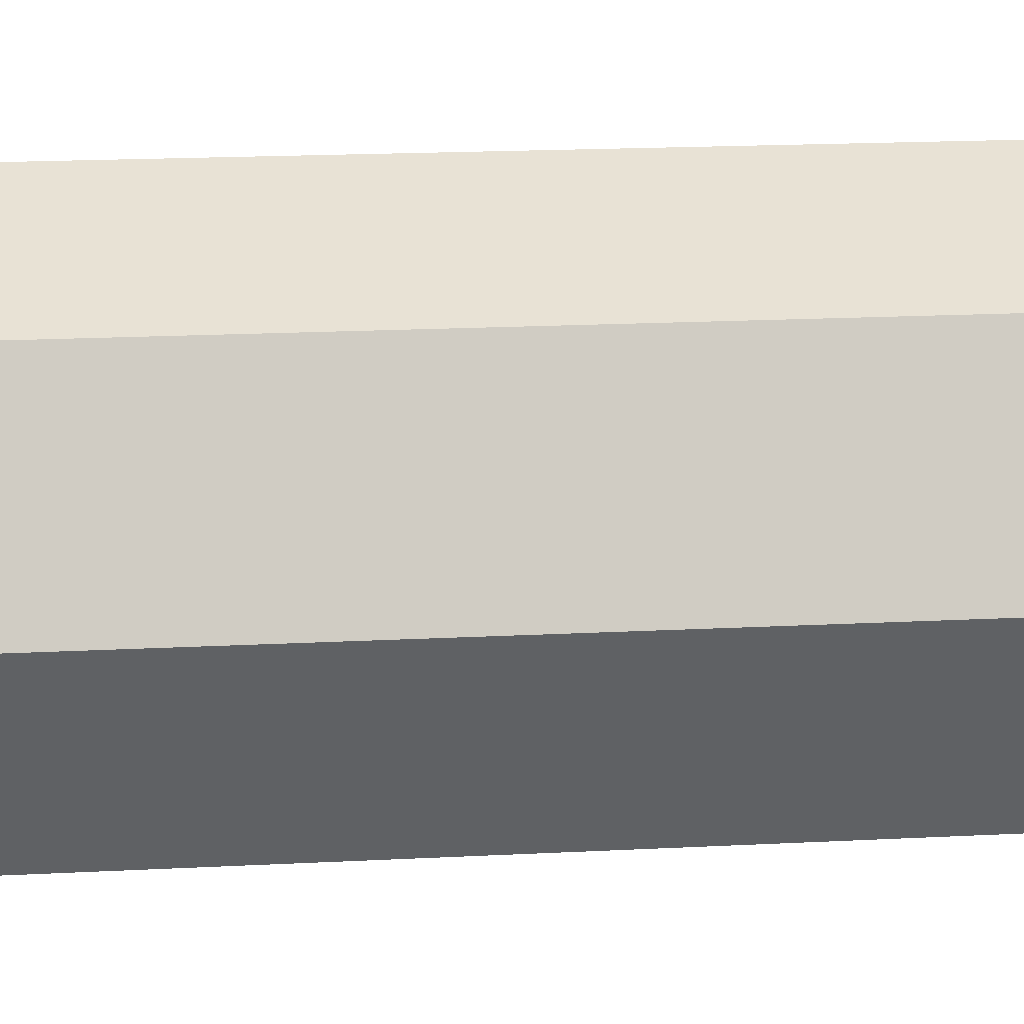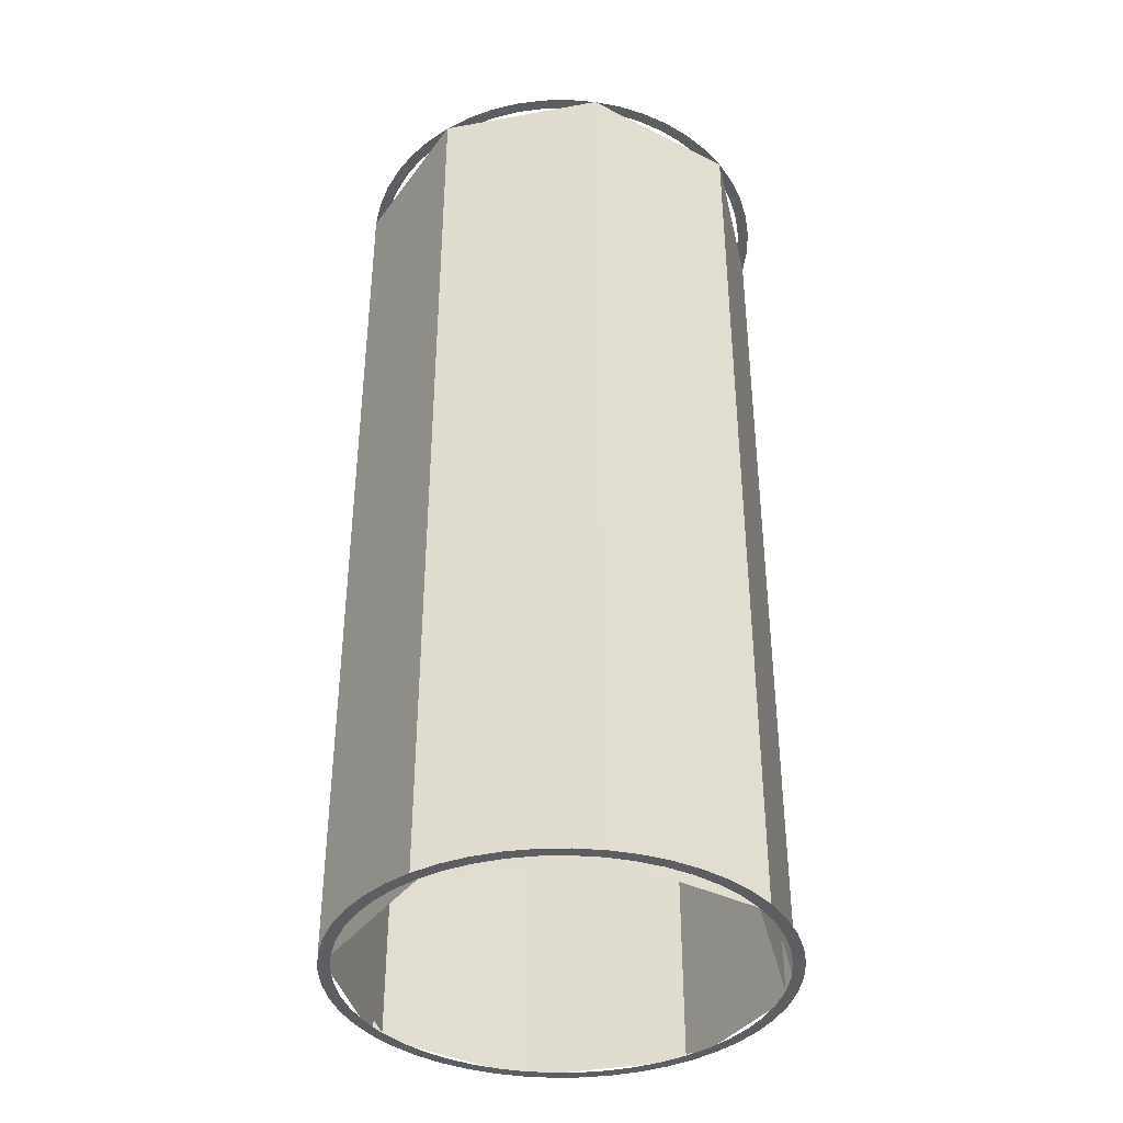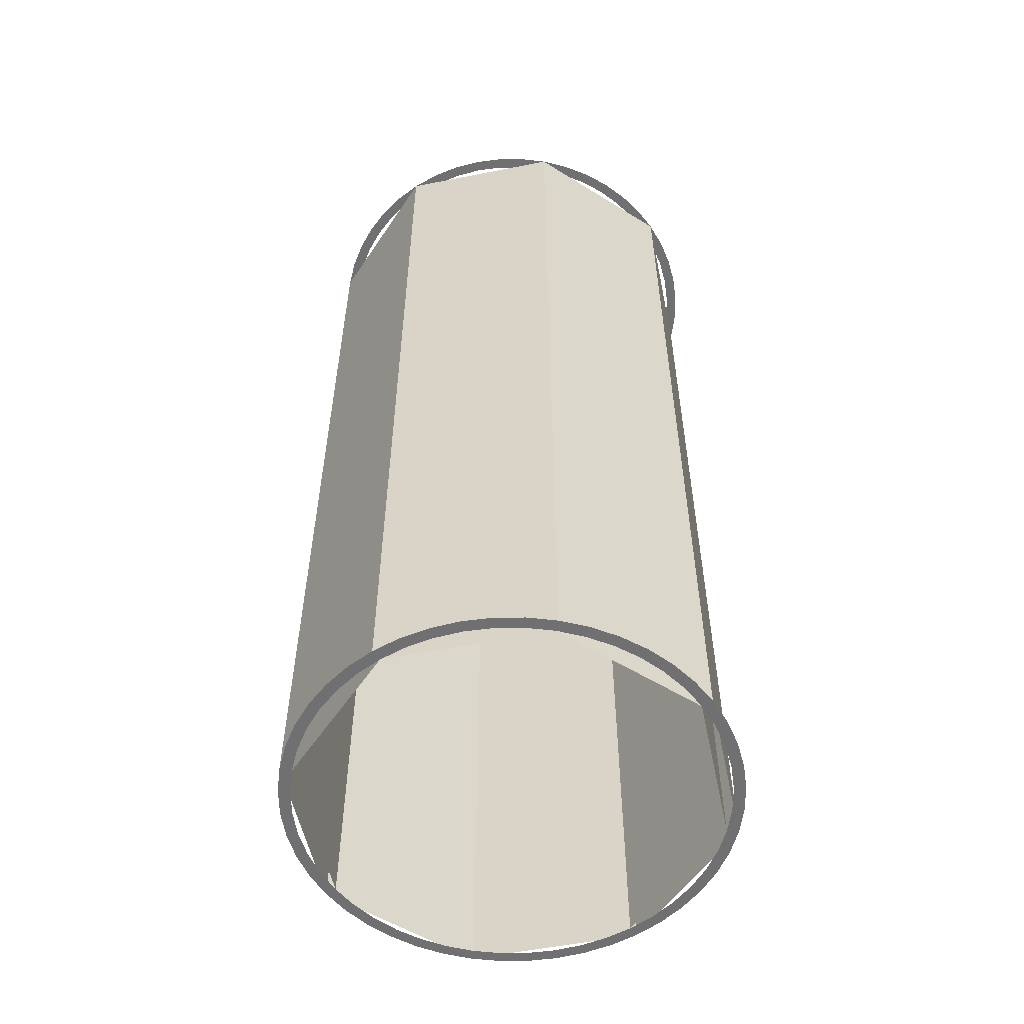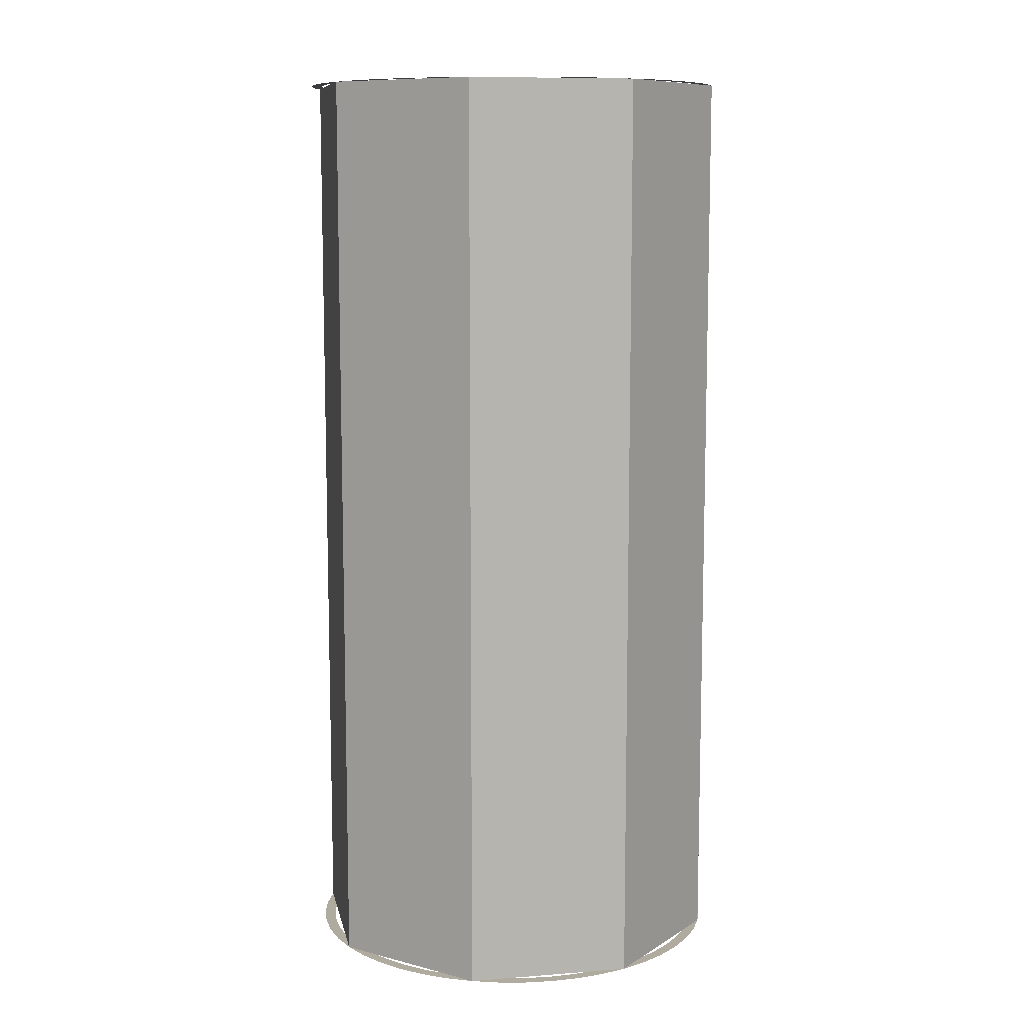
<metadata>
{"format":"obj","ext":"obj","renderer":"f3d","projection":"perspective","resolution":1024,"background":"white","views":[{"elev":17.6,"azim":-96.0,"up":"+Z"},{"elev":-38.4,"azim":-144.7,"up":"+Y"},{"elev":-55.0,"azim":79.3,"up":"+Y"},{"elev":9.7,"azim":-33.8,"up":"+Y"}]}
</metadata>
<code>
v 0.95 0 0
v 0.9418 0 0.124
v 0.8923 0 0.1174
v 0.9 0 0
v 0.9418 0 0.124
v 0.9176 0 0.2459
v 0.8693 0 0.2329
v 0.8923 0 0.1174
v 0.9176 0 0.2459
v 0.8777 0 0.3636
v 0.8315 0 0.3444
v 0.8693 0 0.2329
v 0.8777 0 0.3636
v 0.8227 0 0.475
v 0.7794 0 0.45
v 0.8315 0 0.3444
v 0.8227 0 0.475
v 0.7537 0 0.5784
v 0.7141 0 0.5479
v 0.7794 0 0.45
v 0.7537 0 0.5784
v 0.6717 0 0.6717
v 0.6364 0 0.6364
v 0.7141 0 0.5479
v 0.6717 0 0.6717
v 0.5784 0 0.7537
v 0.5479 0 0.7141
v 0.6364 0 0.6364
v 0.5784 0 0.7537
v 0.475 0 0.8227
v 0.45 0 0.7794
v 0.5479 0 0.7141
v 0.475 0 0.8227
v 0.3636 0 0.8777
v 0.3444 0 0.8315
v 0.45 0 0.7794
v 0.3636 0 0.8777
v 0.2459 0 0.9176
v 0.2329 0 0.8693
v 0.3444 0 0.8315
v 0.2459 0 0.9176
v 0.124 0 0.9418
v 0.1174 0 0.8923
v 0.2329 0 0.8693
v 0.124 0 0.9418
v 0 0 0.95
v 0 0 0.9
v 0.1174 0 0.8923
v 0 0 0.95
v -0.124 0 0.9418
v -0.1174 0 0.8923
v 0 0 0.9
v -0.124 0 0.9418
v -0.2459 0 0.9176
v -0.2329 0 0.8693
v -0.1174 0 0.8923
v -0.2459 0 0.9176
v -0.3636 0 0.8777
v -0.3444 0 0.8315
v -0.2329 0 0.8693
v -0.3636 0 0.8777
v -0.475 0 0.8227
v -0.45 0 0.7794
v -0.3444 0 0.8315
v -0.475 0 0.8227
v -0.5784 0 0.7537
v -0.5479 0 0.7141
v -0.45 0 0.7794
v -0.5784 0 0.7537
v -0.6717 0 0.6717
v -0.6364 0 0.6364
v -0.5479 0 0.7141
v -0.6717 0 0.6717
v -0.7537 0 0.5784
v -0.7141 0 0.5479
v -0.6364 0 0.6364
v -0.7537 0 0.5784
v -0.8227 0 0.475
v -0.7794 0 0.45
v -0.7141 0 0.5479
v -0.8227 0 0.475
v -0.8777 0 0.3636
v -0.8315 0 0.3444
v -0.7794 0 0.45
v -0.8777 0 0.3636
v -0.9176 0 0.2459
v -0.8693 0 0.2329
v -0.8315 0 0.3444
v -0.9176 0 0.2459
v -0.9418 0 0.124
v -0.8923 0 0.1174
v -0.8693 0 0.2329
v -0.9418 0 0.124
v -0.95 0 0
v -0.9 0 0
v -0.8923 0 0.1174
v -0.95 0 0
v -0.9418 0 -0.124
v -0.8923 0 -0.1174
v -0.9 0 0
v -0.9418 0 -0.124
v -0.9176 0 -0.2459
v -0.8693 0 -0.2329
v -0.8923 0 -0.1174
v -0.9176 0 -0.2459
v -0.8777 0 -0.3636
v -0.8315 0 -0.3444
v -0.8693 0 -0.2329
v -0.8777 0 -0.3636
v -0.8227 0 -0.475
v -0.7794 0 -0.45
v -0.8315 0 -0.3444
v -0.8227 0 -0.475
v -0.7537 0 -0.5784
v -0.7141 0 -0.5479
v -0.7794 0 -0.45
v -0.7537 0 -0.5784
v -0.6717 0 -0.6717
v -0.6364 0 -0.6364
v -0.7141 0 -0.5479
v -0.6717 0 -0.6717
v -0.5784 0 -0.7537
v -0.5479 0 -0.7141
v -0.6364 0 -0.6364
v -0.5784 0 -0.7537
v -0.475 0 -0.8227
v -0.45 0 -0.7794
v -0.5479 0 -0.7141
v -0.475 0 -0.8227
v -0.3636 0 -0.8777
v -0.3444 0 -0.8315
v -0.45 0 -0.7794
v -0.3636 0 -0.8777
v -0.2459 0 -0.9176
v -0.2329 0 -0.8693
v -0.3444 0 -0.8315
v -0.2459 0 -0.9176
v -0.124 0 -0.9418
v -0.1174 0 -0.8923
v -0.2329 0 -0.8693
v -0.124 0 -0.9418
v 0 0 -0.95
v 0 0 -0.9
v -0.1174 0 -0.8923
v 0 0 -0.95
v 0.124 0 -0.9418
v 0.1174 0 -0.8923
v 0 0 -0.9
v 0.124 0 -0.9418
v 0.2459 0 -0.9176
v 0.2329 0 -0.8693
v 0.1174 0 -0.8923
v 0.2459 0 -0.9176
v 0.3636 0 -0.8777
v 0.3444 0 -0.8315
v 0.2329 0 -0.8693
v 0.3636 0 -0.8777
v 0.475 0 -0.8227
v 0.45 0 -0.7794
v 0.3444 0 -0.8315
v 0.475 0 -0.8227
v 0.5784 0 -0.7537
v 0.5479 0 -0.7141
v 0.45 0 -0.7794
v 0.5784 0 -0.7537
v 0.6717 0 -0.6717
v 0.6364 0 -0.6364
v 0.5479 0 -0.7141
v 0.6717 0 -0.6717
v 0.7537 0 -0.5784
v 0.7141 0 -0.5479
v 0.6364 0 -0.6364
v 0.7537 0 -0.5784
v 0.8227 0 -0.475
v 0.7794 0 -0.45
v 0.7141 0 -0.5479
v 0.8227 0 -0.475
v 0.8777 0 -0.3636
v 0.8315 0 -0.3444
v 0.7794 0 -0.45
v 0.8777 0 -0.3636
v 0.9176 0 -0.2459
v 0.8693 0 -0.2329
v 0.8315 0 -0.3444
v 0.9176 0 -0.2459
v 0.9418 0 -0.124
v 0.8923 0 -0.1174
v 0.8693 0 -0.2329
v 0.9418 0 -0.124
v 0.95 0 0
v 0.9 0 0
v 0.8923 0 -0.1174
v 0.6717 4.1 0.6717
v 0 4.1 0.95
v 0 0 0.95
v 0.6717 0 0.6717
v 0.95 4.1 0
v 0.6717 4.1 0.6717
v 0.6717 0 0.6717
v 0.95 0 0
v 0.6717 4.1 -0.6717
v 0.95 4.1 0
v 0.95 0 0
v 0.6717 0 -0.6717
v 0 4.1 -0.95
v 0.6717 4.1 -0.6717
v 0.6717 0 -0.6717
v 0 0 -0.95
v -0.6717 4.1 -0.6717
v 0 4.1 -0.95
v 0 0 -0.95
v -0.6717 0 -0.6717
v -0.95 4.1 0
v -0.6717 4.1 -0.6717
v -0.6717 0 -0.6717
v -0.95 0 0
v -0.6717 4.1 0.6717
v -0.95 4.1 0
v -0.95 0 0
v -0.6717 0 0.6717
v 0 4.1 0.95
v -0.6717 4.1 0.6717
v -0.6717 0 0.6717
v 0 0 0.95
v 0.6364 4.1 0.6364
v 0 4.1 0.9
v 0 0 0.9
v 0.6364 0 0.6364
v 0.9 4.1 0
v 0.6364 4.1 0.6364
v 0.6364 0 0.6364
v 0.9 0 0
v 0.6364 4.1 -0.6364
v 0.9 4.1 0
v 0.9 0 0
v 0.6364 0 -0.6364
v 0 4.1 -0.9
v 0.6364 4.1 -0.6364
v 0.6364 0 -0.6364
v 0 0 -0.9
v -0.6364 4.1 -0.6364
v 0 4.1 -0.9
v 0 0 -0.9
v -0.6364 0 -0.6364
v -0.9 4.1 0
v -0.6364 4.1 -0.6364
v -0.6364 0 -0.6364
v -0.9 0 0
v -0.6364 4.1 0.6364
v -0.9 4.1 0
v -0.9 0 0
v -0.6364 0 0.6364
v 0 4.1 0.9
v -0.6364 4.1 0.6364
v -0.6364 0 0.6364
v 0 0 0.9
v 0.95 4.1 0
v 0.9418 4.1 0.124
v 0.8923 4.1 0.1174
v 0.9 4.1 0
v 0.9418 4.1 0.124
v 0.9176 4.1 0.2459
v 0.8693 4.1 0.2329
v 0.8923 4.1 0.1174
v 0.9176 4.1 0.2459
v 0.8777 4.1 0.3636
v 0.8315 4.1 0.3444
v 0.8693 4.1 0.2329
v 0.8777 4.1 0.3636
v 0.8227 4.1 0.475
v 0.7794 4.1 0.45
v 0.8315 4.1 0.3444
v 0.8227 4.1 0.475
v 0.7537 4.1 0.5784
v 0.7141 4.1 0.5479
v 0.7794 4.1 0.45
v 0.7537 4.1 0.5784
v 0.6717 4.1 0.6717
v 0.6364 4.1 0.6364
v 0.7141 4.1 0.5479
v 0.6717 4.1 0.6717
v 0.5784 4.1 0.7537
v 0.5479 4.1 0.7141
v 0.6364 4.1 0.6364
v 0.5784 4.1 0.7537
v 0.475 4.1 0.8227
v 0.45 4.1 0.7794
v 0.5479 4.1 0.7141
v 0.475 4.1 0.8227
v 0.3636 4.1 0.8777
v 0.3444 4.1 0.8315
v 0.45 4.1 0.7794
v 0.3636 4.1 0.8777
v 0.2459 4.1 0.9176
v 0.2329 4.1 0.8693
v 0.3444 4.1 0.8315
v 0.2459 4.1 0.9176
v 0.124 4.1 0.9418
v 0.1174 4.1 0.8923
v 0.2329 4.1 0.8693
v 0.124 4.1 0.9418
v 0 4.1 0.95
v 0 4.1 0.9
v 0.1174 4.1 0.8923
v 0 4.1 0.95
v -0.124 4.1 0.9418
v -0.1174 4.1 0.8923
v 0 4.1 0.9
v -0.124 4.1 0.9418
v -0.2459 4.1 0.9176
v -0.2329 4.1 0.8693
v -0.1174 4.1 0.8923
v -0.2459 4.1 0.9176
v -0.3636 4.1 0.8777
v -0.3444 4.1 0.8315
v -0.2329 4.1 0.8693
v -0.3636 4.1 0.8777
v -0.475 4.1 0.8227
v -0.45 4.1 0.7794
v -0.3444 4.1 0.8315
v -0.475 4.1 0.8227
v -0.5784 4.1 0.7537
v -0.5479 4.1 0.7141
v -0.45 4.1 0.7794
v -0.5784 4.1 0.7537
v -0.6717 4.1 0.6717
v -0.6364 4.1 0.6364
v -0.5479 4.1 0.7141
v -0.6717 4.1 0.6717
v -0.7537 4.1 0.5784
v -0.7141 4.1 0.5479
v -0.6364 4.1 0.6364
v -0.7537 4.1 0.5784
v -0.8227 4.1 0.475
v -0.7794 4.1 0.45
v -0.7141 4.1 0.5479
v -0.8227 4.1 0.475
v -0.8777 4.1 0.3636
v -0.8315 4.1 0.3444
v -0.7794 4.1 0.45
v -0.8777 4.1 0.3636
v -0.9176 4.1 0.2459
v -0.8693 4.1 0.2329
v -0.8315 4.1 0.3444
v -0.9176 4.1 0.2459
v -0.9418 4.1 0.124
v -0.8923 4.1 0.1174
v -0.8693 4.1 0.2329
v -0.9418 4.1 0.124
v -0.95 4.1 0
v -0.9 4.1 0
v -0.8923 4.1 0.1174
v -0.95 4.1 0
v -0.9418 4.1 -0.124
v -0.8923 4.1 -0.1174
v -0.9 4.1 0
v -0.9418 4.1 -0.124
v -0.9176 4.1 -0.2459
v -0.8693 4.1 -0.2329
v -0.8923 4.1 -0.1174
v -0.9176 4.1 -0.2459
v -0.8777 4.1 -0.3636
v -0.8315 4.1 -0.3444
v -0.8693 4.1 -0.2329
v -0.8777 4.1 -0.3636
v -0.8227 4.1 -0.475
v -0.7794 4.1 -0.45
v -0.8315 4.1 -0.3444
v -0.8227 4.1 -0.475
v -0.7537 4.1 -0.5784
v -0.7141 4.1 -0.5479
v -0.7794 4.1 -0.45
v -0.7537 4.1 -0.5784
v -0.6717 4.1 -0.6717
v -0.6364 4.1 -0.6364
v -0.7141 4.1 -0.5479
v -0.6717 4.1 -0.6717
v -0.5784 4.1 -0.7537
v -0.5479 4.1 -0.7141
v -0.6364 4.1 -0.6364
v -0.5784 4.1 -0.7537
v -0.475 4.1 -0.8227
v -0.45 4.1 -0.7794
v -0.5479 4.1 -0.7141
v -0.475 4.1 -0.8227
v -0.3636 4.1 -0.8777
v -0.3444 4.1 -0.8315
v -0.45 4.1 -0.7794
v -0.3636 4.1 -0.8777
v -0.2459 4.1 -0.9176
v -0.2329 4.1 -0.8693
v -0.3444 4.1 -0.8315
v -0.2459 4.1 -0.9176
v -0.124 4.1 -0.9418
v -0.1174 4.1 -0.8923
v -0.2329 4.1 -0.8693
v -0.124 4.1 -0.9418
v 0 4.1 -0.95
v 0 4.1 -0.9
v -0.1174 4.1 -0.8923
v 0 4.1 -0.95
v 0.124 4.1 -0.9418
v 0.1174 4.1 -0.8923
v 0 4.1 -0.9
v 0.124 4.1 -0.9418
v 0.2459 4.1 -0.9176
v 0.2329 4.1 -0.8693
v 0.1174 4.1 -0.8923
v 0.2459 4.1 -0.9176
v 0.3636 4.1 -0.8777
v 0.3444 4.1 -0.8315
v 0.2329 4.1 -0.8693
v 0.3636 4.1 -0.8777
v 0.475 4.1 -0.8227
v 0.45 4.1 -0.7794
v 0.3444 4.1 -0.8315
v 0.475 4.1 -0.8227
v 0.5784 4.1 -0.7537
v 0.5479 4.1 -0.7141
v 0.45 4.1 -0.7794
v 0.5784 4.1 -0.7537
v 0.6717 4.1 -0.6717
v 0.6364 4.1 -0.6364
v 0.5479 4.1 -0.7141
v 0.6717 4.1 -0.6717
v 0.7537 4.1 -0.5784
v 0.7141 4.1 -0.5479
v 0.6364 4.1 -0.6364
v 0.7537 4.1 -0.5784
v 0.8227 4.1 -0.475
v 0.7794 4.1 -0.45
v 0.7141 4.1 -0.5479
v 0.8227 4.1 -0.475
v 0.8777 4.1 -0.3636
v 0.8315 4.1 -0.3444
v 0.7794 4.1 -0.45
v 0.8777 4.1 -0.3636
v 0.9176 4.1 -0.2459
v 0.8693 4.1 -0.2329
v 0.8315 4.1 -0.3444
v 0.9176 4.1 -0.2459
v 0.9418 4.1 -0.124
v 0.8923 4.1 -0.1174
v 0.8693 4.1 -0.2329
v 0.9418 4.1 -0.124
v 0.95 4.1 0
v 0.9 4.1 0
v 0.8923 4.1 -0.1174
g mesh273274
f 1 2 3
f 3 4 1
f 5 6 7
f 7 8 5
f 9 10 11
f 11 12 9
f 13 14 15
f 15 16 13
f 17 18 19
f 19 20 17
f 21 22 23
f 23 24 21
f 25 26 27
f 27 28 25
f 29 30 31
f 31 32 29
f 33 34 35
f 35 36 33
f 37 38 39
f 39 40 37
f 41 42 43
f 43 44 41
f 45 46 47
f 47 48 45
f 49 50 51
f 51 52 49
f 53 54 55
f 55 56 53
f 57 58 59
f 59 60 57
f 61 62 63
f 63 64 61
f 65 66 67
f 67 68 65
f 69 70 71
f 71 72 69
f 73 74 75
f 75 76 73
f 77 78 79
f 79 80 77
f 81 82 83
f 83 84 81
f 85 86 87
f 87 88 85
f 89 90 91
f 91 92 89
f 93 94 95
f 95 96 93
f 97 98 99
f 99 100 97
f 101 102 103
f 103 104 101
f 105 106 107
f 107 108 105
f 109 110 111
f 111 112 109
f 113 114 115
f 115 116 113
f 117 118 119
f 119 120 117
f 121 122 123
f 123 124 121
f 125 126 127
f 127 128 125
f 129 130 131
f 131 132 129
f 133 134 135
f 135 136 133
f 137 138 139
f 139 140 137
f 141 142 143
f 143 144 141
f 145 146 147
f 147 148 145
f 149 150 151
f 151 152 149
f 153 154 155
f 155 156 153
f 157 158 159
f 159 160 157
f 161 162 163
f 163 164 161
f 165 166 167
f 167 168 165
f 169 170 171
f 171 172 169
f 173 174 175
f 175 176 173
f 177 178 179
f 179 180 177
f 181 182 183
f 183 184 181
f 185 186 187
f 187 188 185
f 189 190 191
f 191 192 189
g mesh273277
f 193 194 195
f 195 196 193
f 197 198 199
f 199 200 197
f 201 202 203
f 203 204 201
f 205 206 207
f 207 208 205
f 209 210 211
f 211 212 209
f 213 214 215
f 215 216 213
f 217 218 219
f 219 220 217
f 221 222 223
f 223 224 221
g mesh273279
f 225 227 226
f 227 225 228
f 229 231 230
f 231 229 232
f 233 235 234
f 235 233 236
f 237 239 238
f 239 237 240
f 241 243 242
f 243 241 244
f 245 247 246
f 247 245 248
f 249 251 250
f 251 249 252
f 253 255 254
f 255 253 256
g mesh273282
f 257 259 258
f 259 257 260
f 261 263 262
f 263 261 264
f 265 267 266
f 267 265 268
f 269 271 270
f 271 269 272
f 273 275 274
f 275 273 276
f 277 279 278
f 279 277 280
f 281 283 282
f 283 281 284
f 285 287 286
f 287 285 288
f 289 291 290
f 291 289 292
f 293 295 294
f 295 293 296
f 297 299 298
f 299 297 300
f 301 303 302
f 303 301 304
f 305 307 306
f 307 305 308
f 309 311 310
f 311 309 312
f 313 315 314
f 315 313 316
f 317 319 318
f 319 317 320
f 321 323 322
f 323 321 324
f 325 327 326
f 327 325 328
f 329 331 330
f 331 329 332
f 333 335 334
f 335 333 336
f 337 339 338
f 339 337 340
f 341 343 342
f 343 341 344
f 345 347 346
f 347 345 348
f 349 351 350
f 351 349 352
f 353 355 354
f 355 353 356
f 357 359 358
f 359 357 360
f 361 363 362
f 363 361 364
f 365 367 366
f 367 365 368
f 369 371 370
f 371 369 372
f 373 375 374
f 375 373 376
f 377 379 378
f 379 377 380
f 381 383 382
f 383 381 384
f 385 387 386
f 387 385 388
f 389 391 390
f 391 389 392
f 393 395 394
f 395 393 396
f 397 399 398
f 399 397 400
f 401 403 402
f 403 401 404
f 405 407 406
f 407 405 408
f 409 411 410
f 411 409 412
f 413 415 414
f 415 413 416
f 417 419 418
f 419 417 420
f 421 423 422
f 423 421 424
f 425 427 426
f 427 425 428
f 429 431 430
f 431 429 432
f 433 435 434
f 435 433 436
f 437 439 438
f 439 437 440
f 441 443 442
f 443 441 444
f 445 447 446
f 447 445 448

</code>
